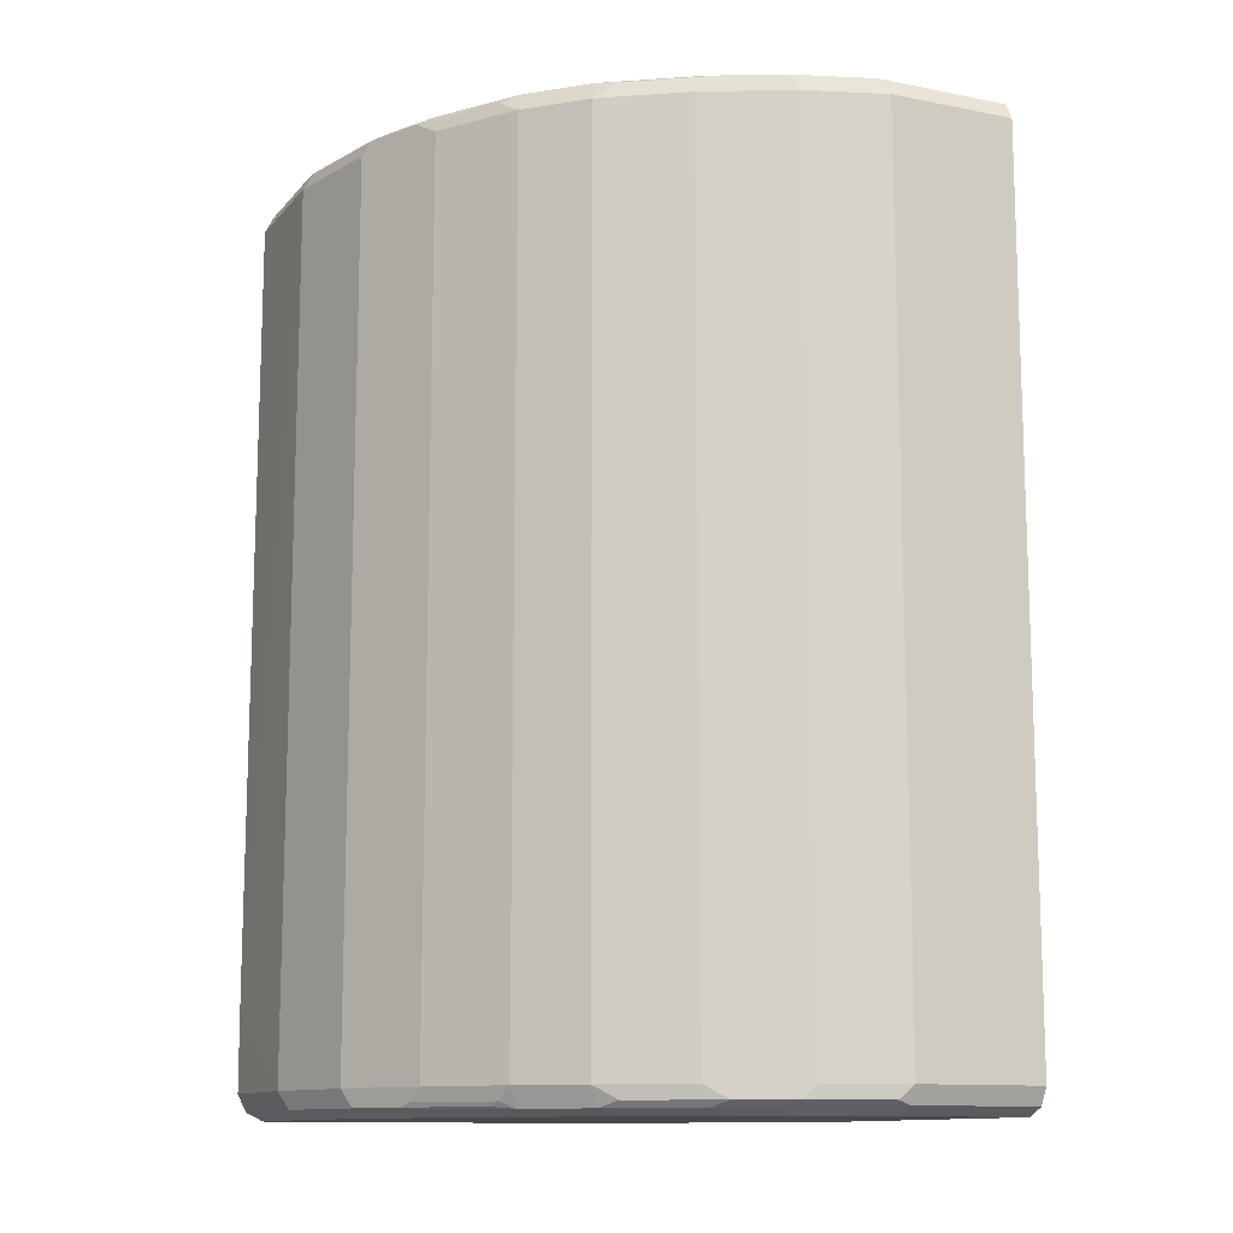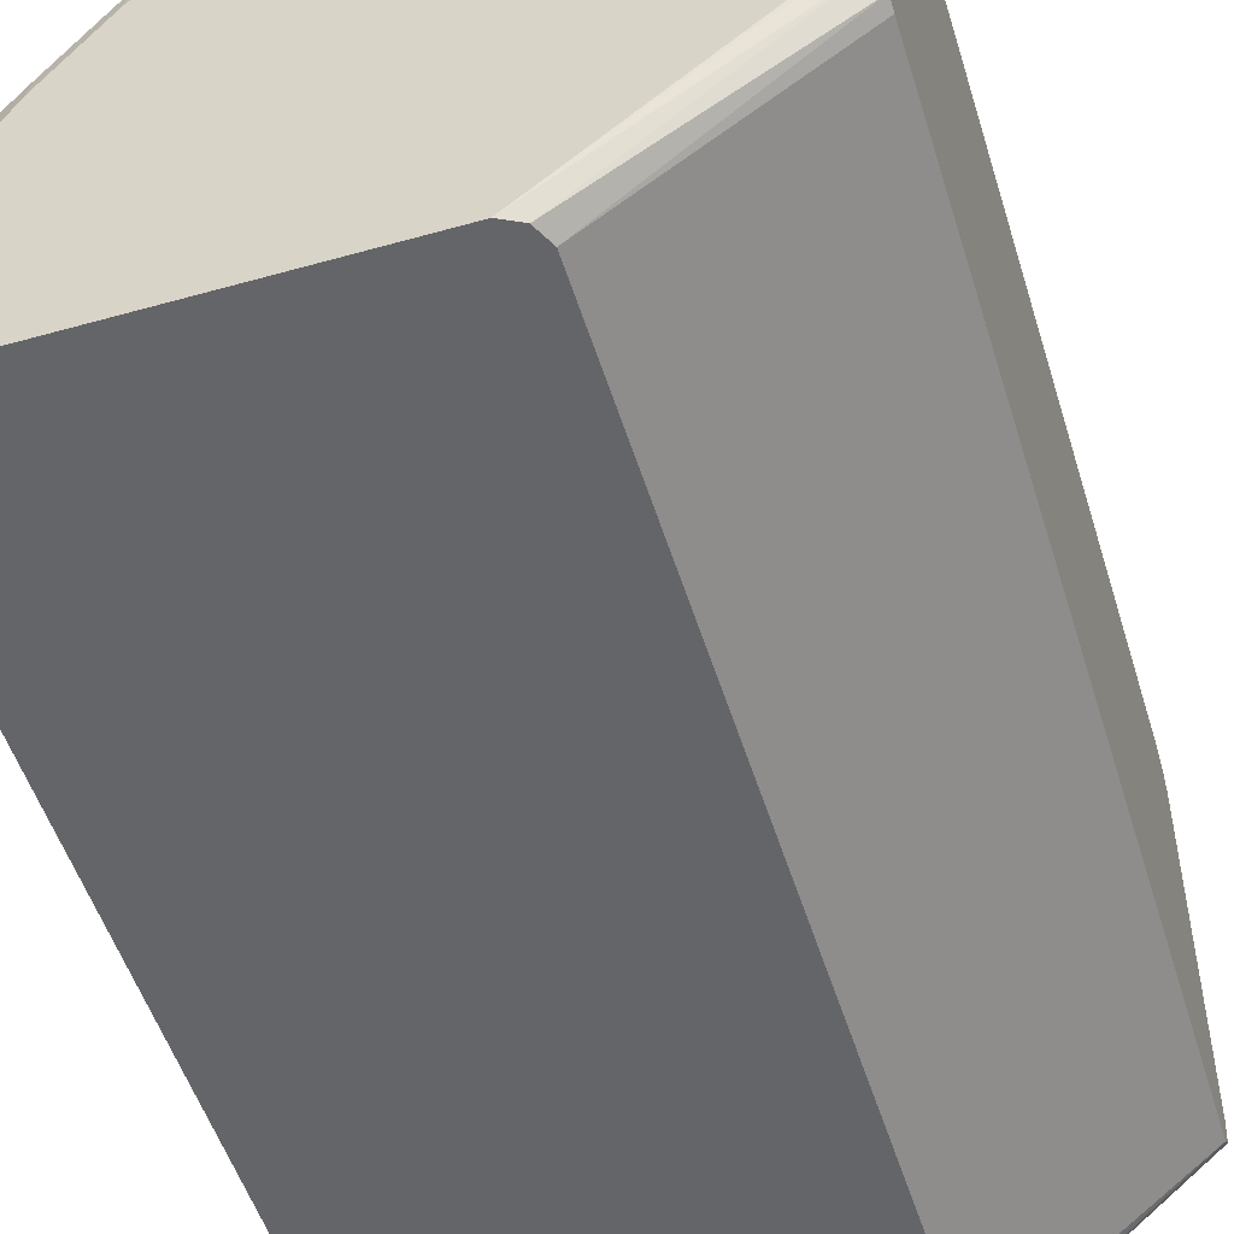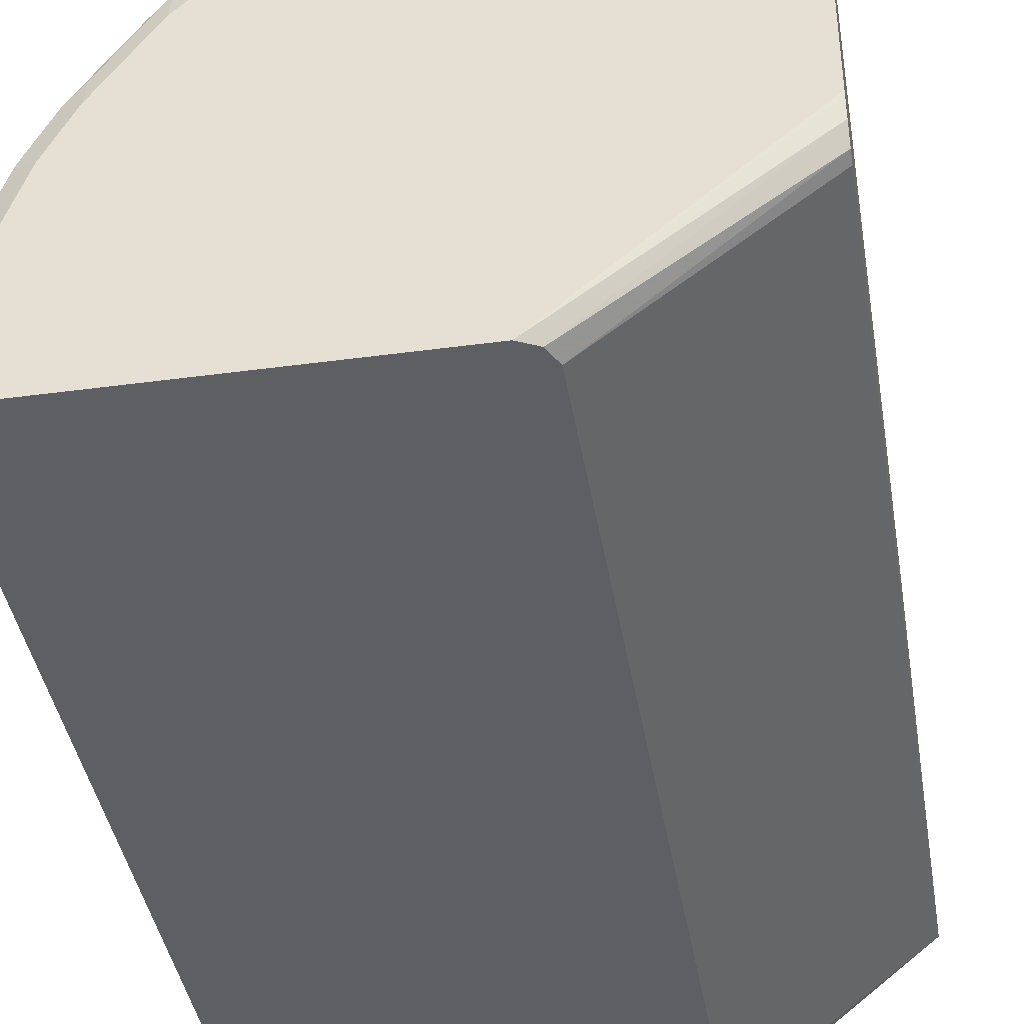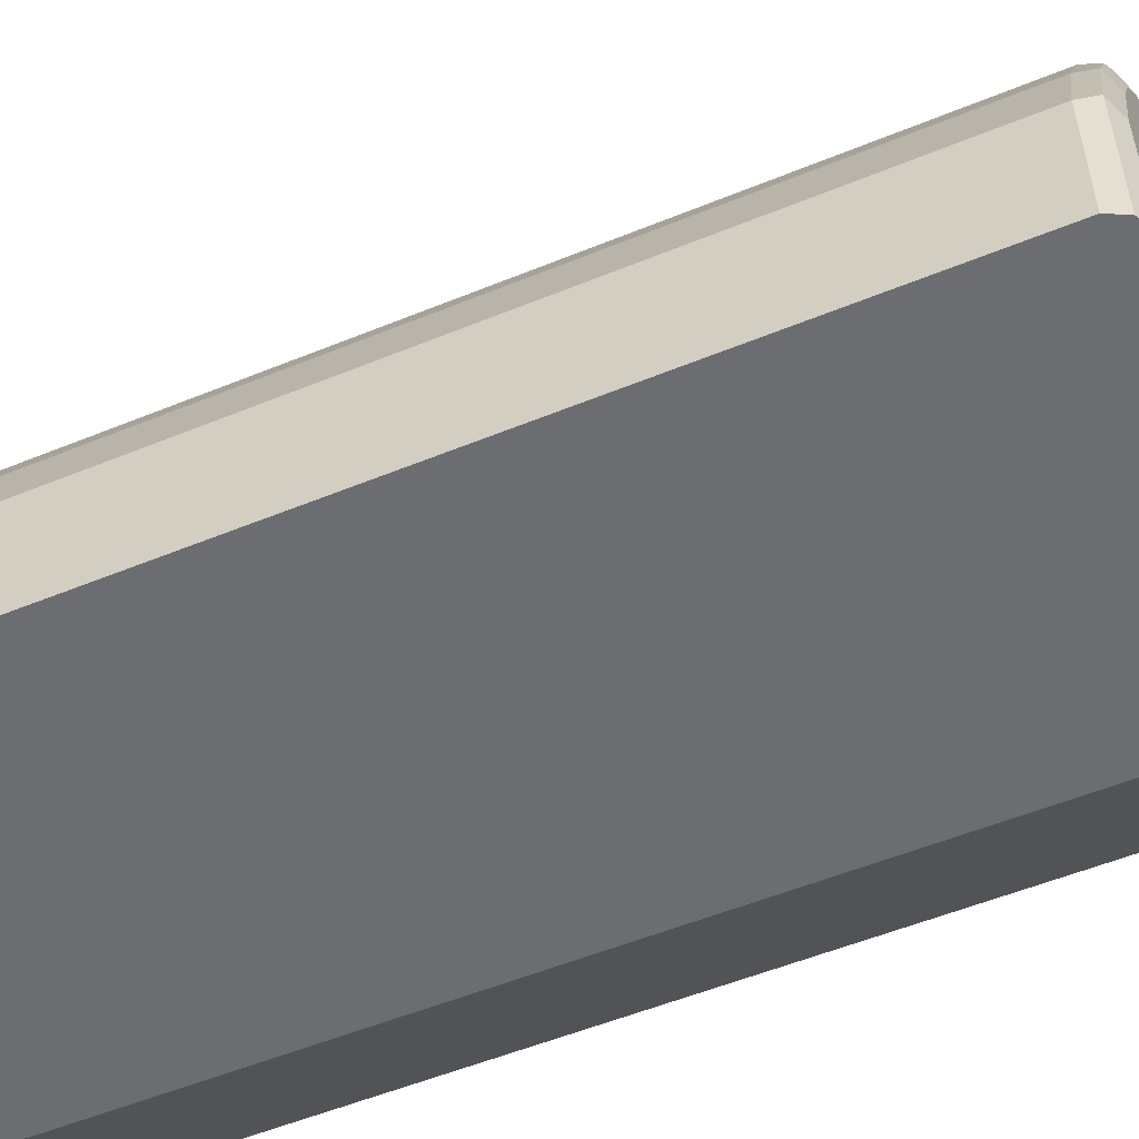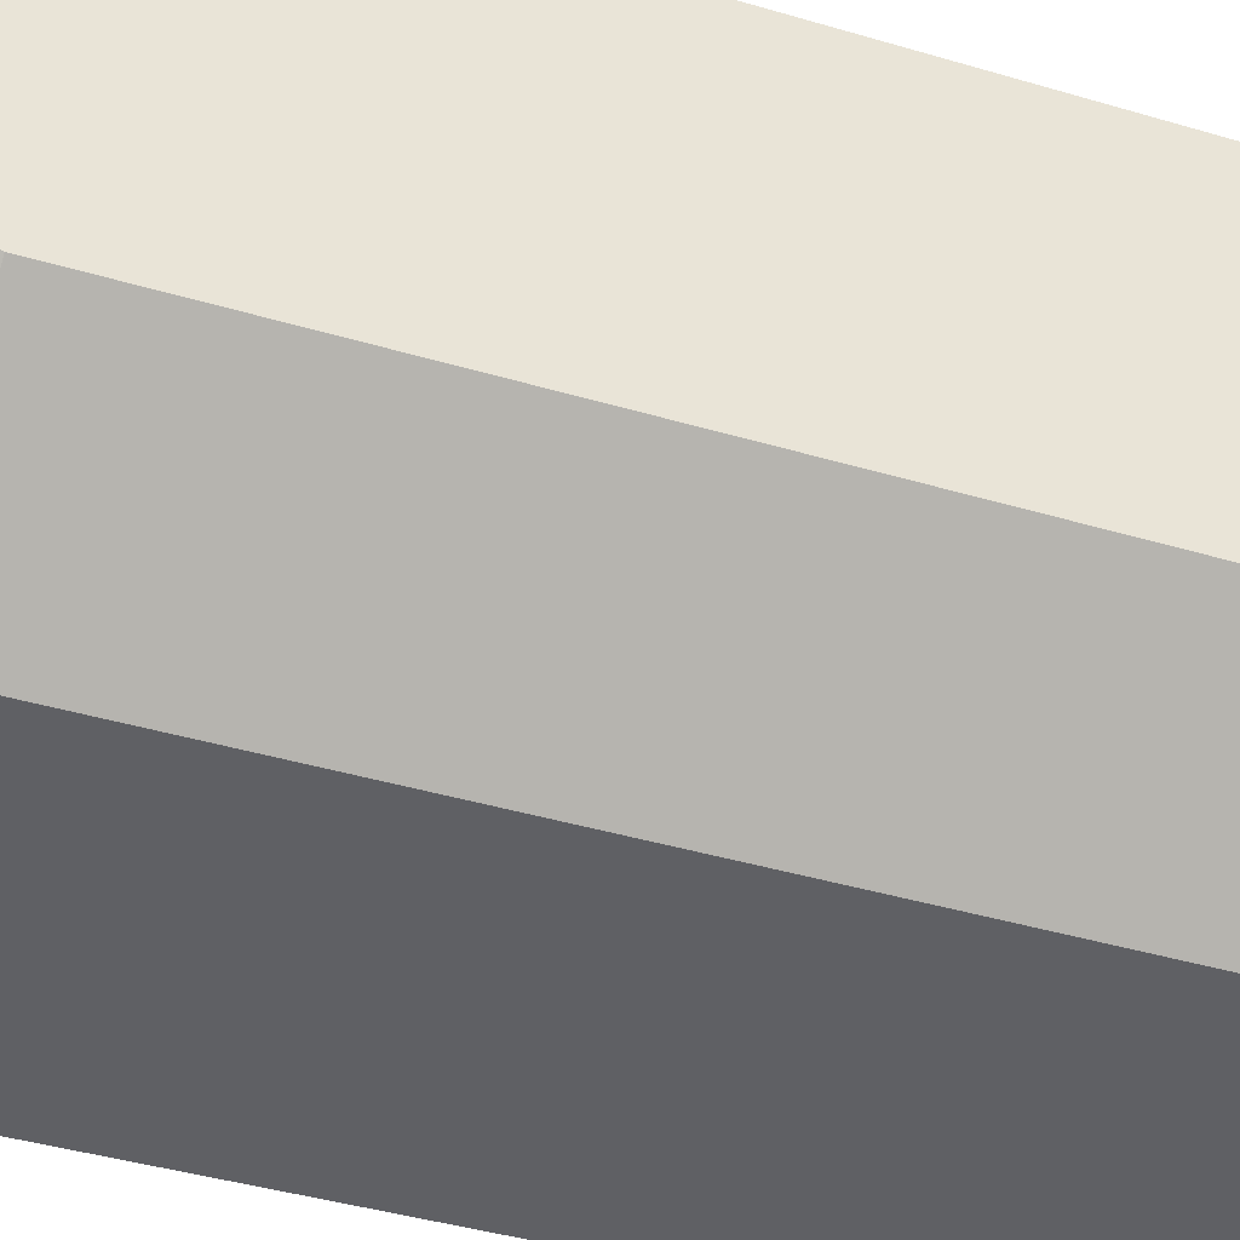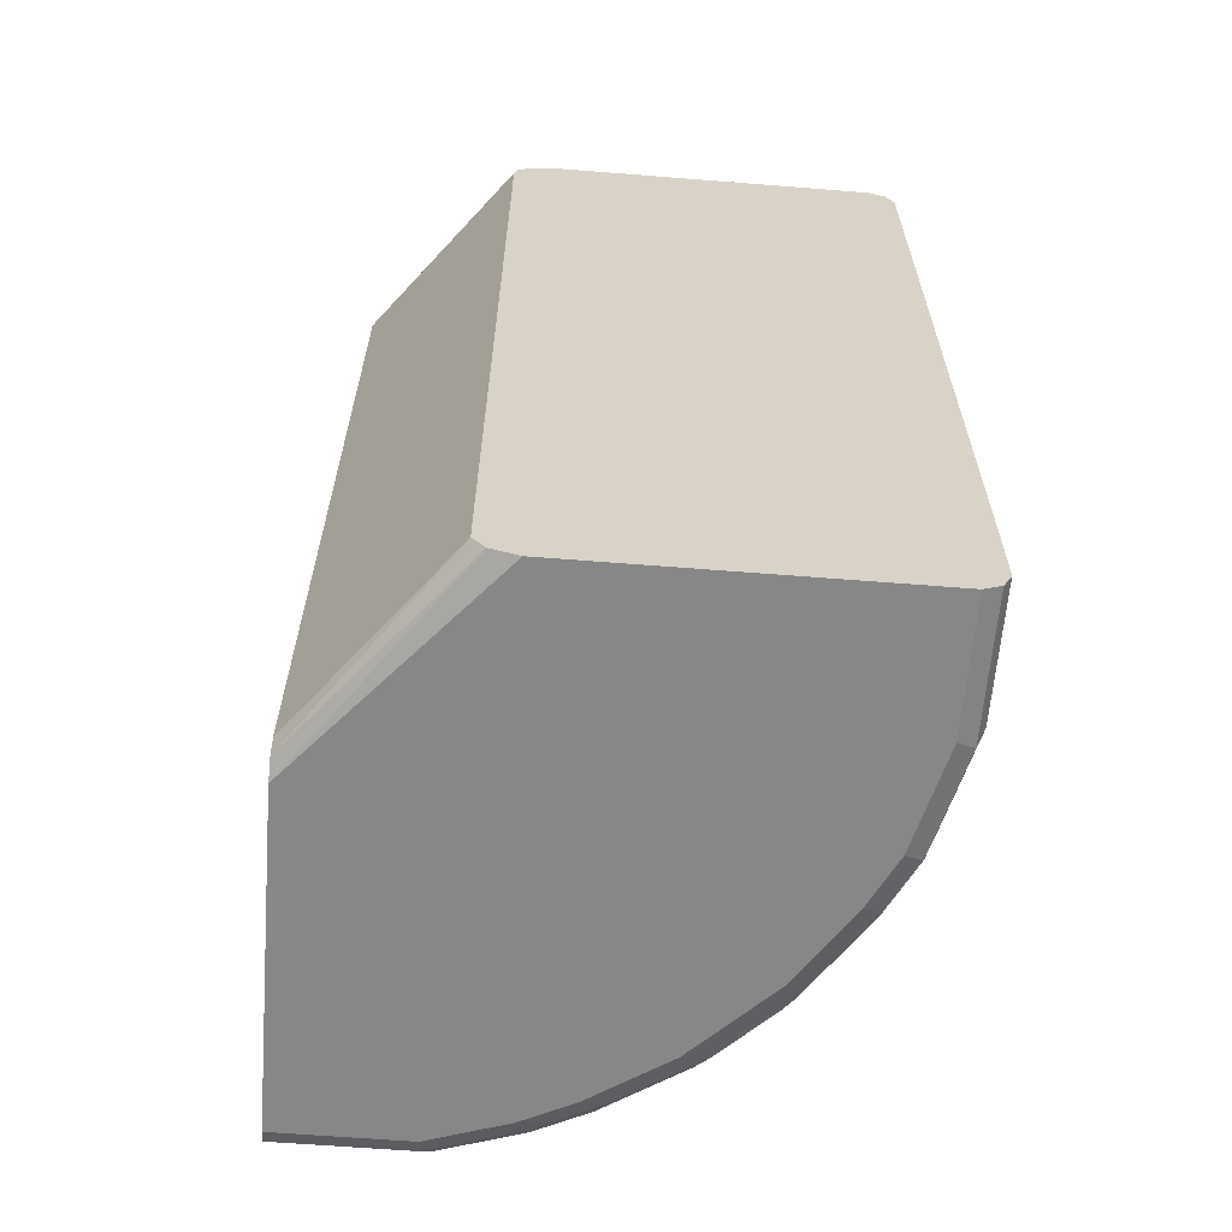
<metadata>
{"format":"obj","ext":"obj","renderer":"f3d","projection":"perspective","resolution":1024,"background":"white","views":[{"elev":-12.2,"azim":65.4,"up":"+Y"},{"elev":-51.6,"azim":-163.0,"up":"+Z"},{"elev":-40.6,"azim":-170.6,"up":"+Z"},{"elev":-54.0,"azim":113.6,"up":"+Z"},{"elev":-44.1,"azim":-108.9,"up":"+Z"},{"elev":-62.5,"azim":-94.6,"up":"+Y"}]}
</metadata>
<code>
v 0.6708 0.543 -0.06372
v 0.6601 0.5643 -0.06372
v 0.6708 0.543 0.09584
v 0.6708 -0.543 -0.06372
v 0.6601 0.5643 0.1065
v 0.6389 0.575 -0.06372
v 0.6389 0.543 0.1917
v 0.6708 -0.543 0.09584
v 0.6628 -0.559 0.1119
v 0.6601 -0.5643 -0.06372
v 0.6282 0.5643 0.2023
v 0.6389 0.575 0.09584
v 0.6069 0.575 0.1917
v 0.2237 0.575 -0.06372
v 0.6229 0.559 0.2157
v 0.6176 0.543 0.2343
v 0.6389 -0.543 0.1917
v 0.6309 -0.559 0.2076
v 0.6282 -0.5643 0.1917
v 0.6601 -0.5643 0.09584
v 0.6389 -0.575 -0.06372
v 0.5963 0.5643 0.2662
v 0.575 0.575 0.2556
v -0.03305 0.5688 0.134
v -0.03305 0.5739 0.1542
v -0.03305 0.575 0.1598
v 0.2022 0.5643 -0.06372
v 0.5963 0.543 0.2768
v 0.6176 -0.543 0.2343
v 0.5989 -0.559 0.2716
v 0.579 -0.567 0.2875
v 0.6109 -0.567 0.2237
v 0.6069 -0.575 0.1917
v 0.6389 -0.575 0.09584
v 0.2237 -0.575 -0.06372
v 0.5323 0.5643 0.362
v 0.527 0.559 0.3753
v 0.5909 0.559 0.2795
v 0.5856 0.543 0.2981
v 0.575 0.567 0.2915
v 0.511 0.567 0.3873
v 0.511 0.575 0.3514
v -0.03305 0.5654 0.1289
v -0.03305 0.575 0.575
v 0.1916 0.543 -0.06372
v -0.03305 0.556 0.1148
v 0.5963 -0.543 0.2768
v 0.5856 -0.543 0.2981
v 0.5217 -0.543 0.3939
v 0.535 -0.559 0.3673
v 0.515 -0.567 0.3833
v 0.575 -0.575 0.2556
v -0.03305 -0.575 0.1598
v -0.03305 -0.5633 0.1267
v 0.1993 -0.5651 -0.06372
v 0.5217 0.543 0.3939
v 0.4791 0.567 0.4192
v 0.4791 0.575 0.3833
v 0.1278 0.575 0.575
v -0.03305 0.5643 0.5963
v -0.03305 0.5419 0.1113
v 0.1916 -0.543 -0.06372
v 0.4579 -0.543 0.4578
v 0.4831 -0.567 0.4152
v 0.511 -0.575 0.3514
v -0.03305 -0.575 0.575
v -0.03305 -0.5619 0.1256
v -0.03305 -0.5442 0.1113
v 0.4579 0.543 0.4578
v 0.4472 0.567 0.4511
v 0.4152 0.575 0.4472
v 0.2556 0.575 0.543
v 0.1278 0.5643 0.5963
v -0.03305 0.543 0.6069
v 0.1438 0.559 0.5989
v 0.362 -0.543 0.5217
v 0.4392 -0.559 0.4632
v 0.4512 -0.567 0.4472
v 0.4791 -0.575 0.3833
v 0.1278 -0.575 0.575
v -0.03305 -0.5643 0.5963
v 0.4312 0.559 0.4711
v 0.3354 0.559 0.535
v 0.362 0.543 0.5217
v 0.3513 0.567 0.5151
v 0.3194 0.575 0.5111
v 0.2556 0.5643 0.5643
v 0.2875 0.567 0.547
v 0.1278 0.543 0.6069
v -0.03305 -0.4163 0.6074
v 0.2556 0.543 0.575
v 0.2716 0.559 0.567
v 0.3194 -0.543 0.543
v 0.2795 -0.559 0.559
v 0.3433 -0.559 0.527
v 0.4259 -0.5643 0.4685
v 0.3553 -0.567 0.5111
v 0.3194 -0.575 0.5111
v 0.4152 -0.575 0.4472
v 0.2556 -0.575 0.543
v 0.2662 -0.5643 0.5643
v 0.1384 -0.5643 0.5963
v -0.03305 -0.5442 0.6064
v 0.3194 0.543 0.543
v 0.1278 -0.543 0.6069
v -0.03305 -0.4471 0.6074
v 0.2556 -0.543 0.575
v 0.3301 -0.5643 0.5323
v -0.03305 -0.543 0.6069
f 55 67 68
f 57 70 69
f 56 57 69
f 55 68 62
f 57 58 71
f 66 80 102
f 51 65 52
f 51 79 65
f 57 71 70
f 51 64 79
f 54 67 55
f 59 73 87
f 64 78 79
f 60 74 75
f 60 75 73
f 63 76 95
f 63 95 77
f 63 77 78
f 63 78 64
f 63 69 84
f 63 84 76
f 66 102 81
f 49 69 63
f 59 87 72
f 49 56 69
f 31 51 52
f 49 64 51
f 30 49 50
f 69 70 82
f 30 50 31
f 31 52 32
f 31 50 51
f 32 52 33
f 35 53 54
f 35 54 55
f 36 41 37
f 37 56 39
f 37 39 38
f 37 41 56
f 39 56 49
f 39 49 48
f 41 57 56
f 41 42 58
f 41 58 57
f 44 60 73
f 44 73 59
f 45 61 46
f 45 62 68
f 45 68 61
f 49 63 64
f 49 51 50
f 69 82 83
f 101 107 105
f 70 85 83
f 83 104 84
f 83 85 88
f 83 88 92
f 87 92 88
f 89 90 106
f 89 106 105
f 89 105 107
f 89 107 91
f 91 104 92
f 91 107 93
f 91 93 104
f 93 107 94
f 94 101 108
f 94 108 95
f 94 107 101
f 97 108 98
f 98 108 101
f 98 101 100
f 101 105 102
f 102 105 103
f 103 105 109
f 105 106 109
f 30 48 49
f 83 92 104
f 81 102 103
f 80 101 102
f 80 100 101
f 70 83 82
f 70 71 85
f 71 86 85
f 72 87 88
f 72 88 85
f 72 85 86
f 73 75 87
f 74 89 75
f 74 90 89
f 75 91 92
f 75 92 87
f 69 83 84
f 75 89 91
f 76 94 95
f 76 84 104
f 76 104 93
f 77 95 108
f 77 108 96
f 77 96 78
f 78 96 108
f 78 108 97
f 78 97 98
f 78 98 99
f 78 99 79
f 76 93 94
f 30 47 48
f 18 29 30
f 28 48 47
f 6 59 72
f 6 72 86
f 6 86 71
f 6 71 58
f 6 58 42
f 6 42 23
f 6 23 13
f 6 13 12
f 7 11 15
f 7 15 16
f 7 16 29
f 7 29 17
f 8 17 9
f 9 18 19
f 9 19 20
f 9 20 10
f 9 17 18
f 10 20 34
f 10 34 21
f 11 22 15
f 11 13 23
f 11 23 22
f 14 24 25
f 6 44 59
f 14 25 26
f 6 26 44
f 5 13 11
f 1 2 5
f 29 47 30
f 1 3 8
f 1 8 4
f 1 4 10
f 1 10 21
f 1 21 35
f 1 35 55
f 1 55 62
f 1 62 45
f 1 45 27
f 1 27 14
f 1 14 6
f 1 6 2
f 2 6 12
f 2 12 5
f 3 5 7
f 3 7 17
f 3 17 8
f 4 8 9
f 4 9 10
f 5 11 7
f 5 12 13
f 6 14 26
f 14 27 24
f 1 5 3
f 16 22 28
f 23 42 41
f 23 41 40
f 24 27 43
f 24 43 46
f 24 46 61
f 24 61 68
f 24 68 67
f 24 67 54
f 24 54 53
f 24 53 66
f 24 66 81
f 24 81 103
f 24 103 109
f 24 109 106
f 24 106 90
f 24 90 74
f 24 74 60
f 24 60 44
f 24 44 26
f 24 26 25
f 27 45 46
f 28 39 48
f 15 22 16
f 22 41 36
f 22 40 41
f 27 46 43
f 22 39 28
f 22 23 40
f 16 47 29
f 16 28 47
f 17 29 18
f 18 30 31
f 18 31 32
f 18 32 19
f 19 33 34
f 19 34 20
f 21 34 33
f 21 33 52
f 19 32 33
f 21 65 79
f 22 38 39
f 22 37 38
f 21 52 65
f 21 53 35
f 21 66 53
f 21 80 66
f 22 36 37
f 21 98 100
f 21 99 98
f 21 79 99
f 21 100 80

</code>
